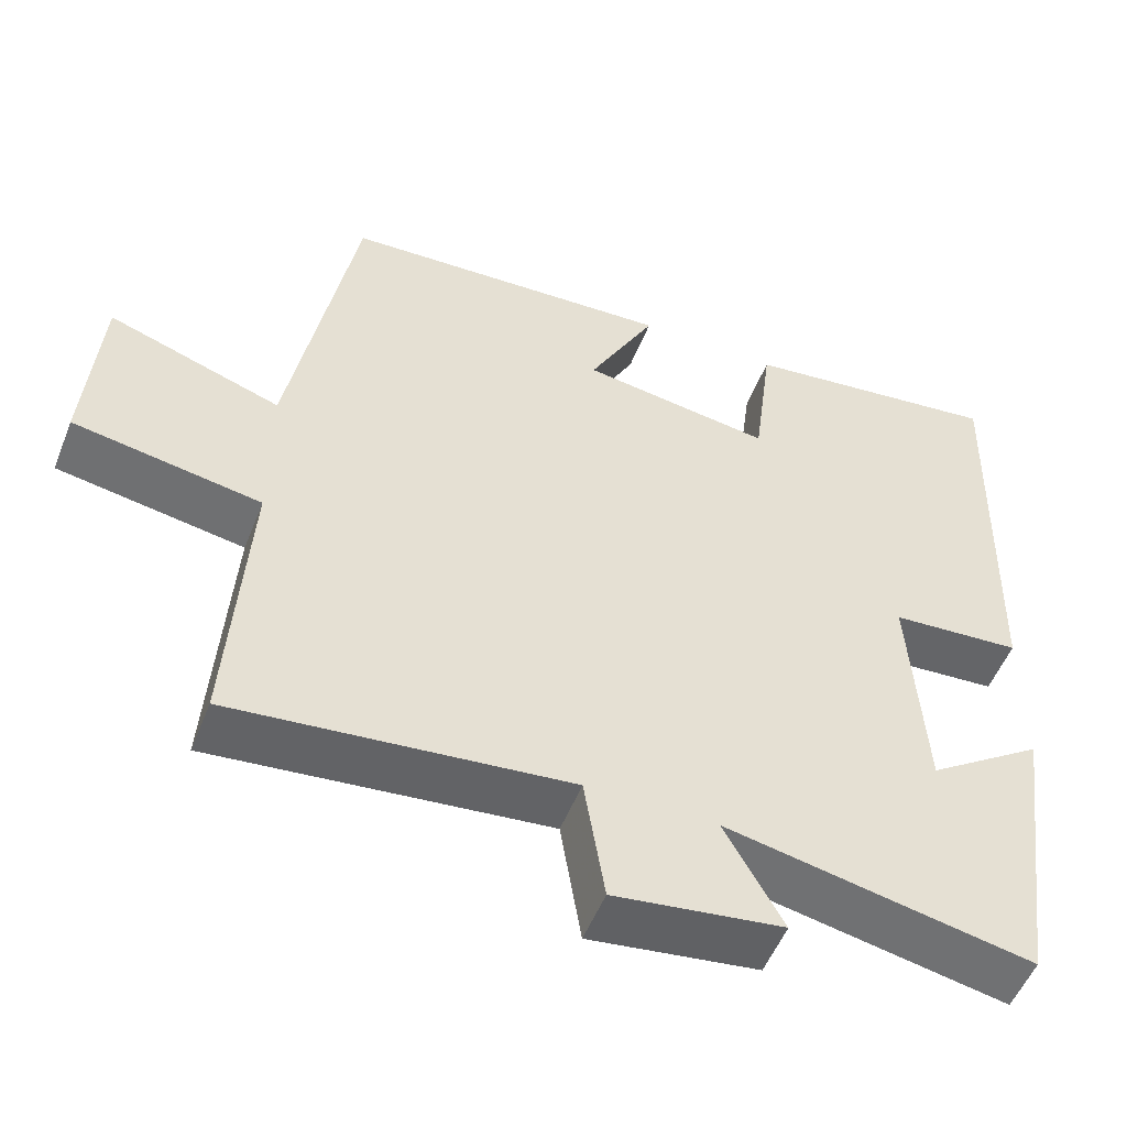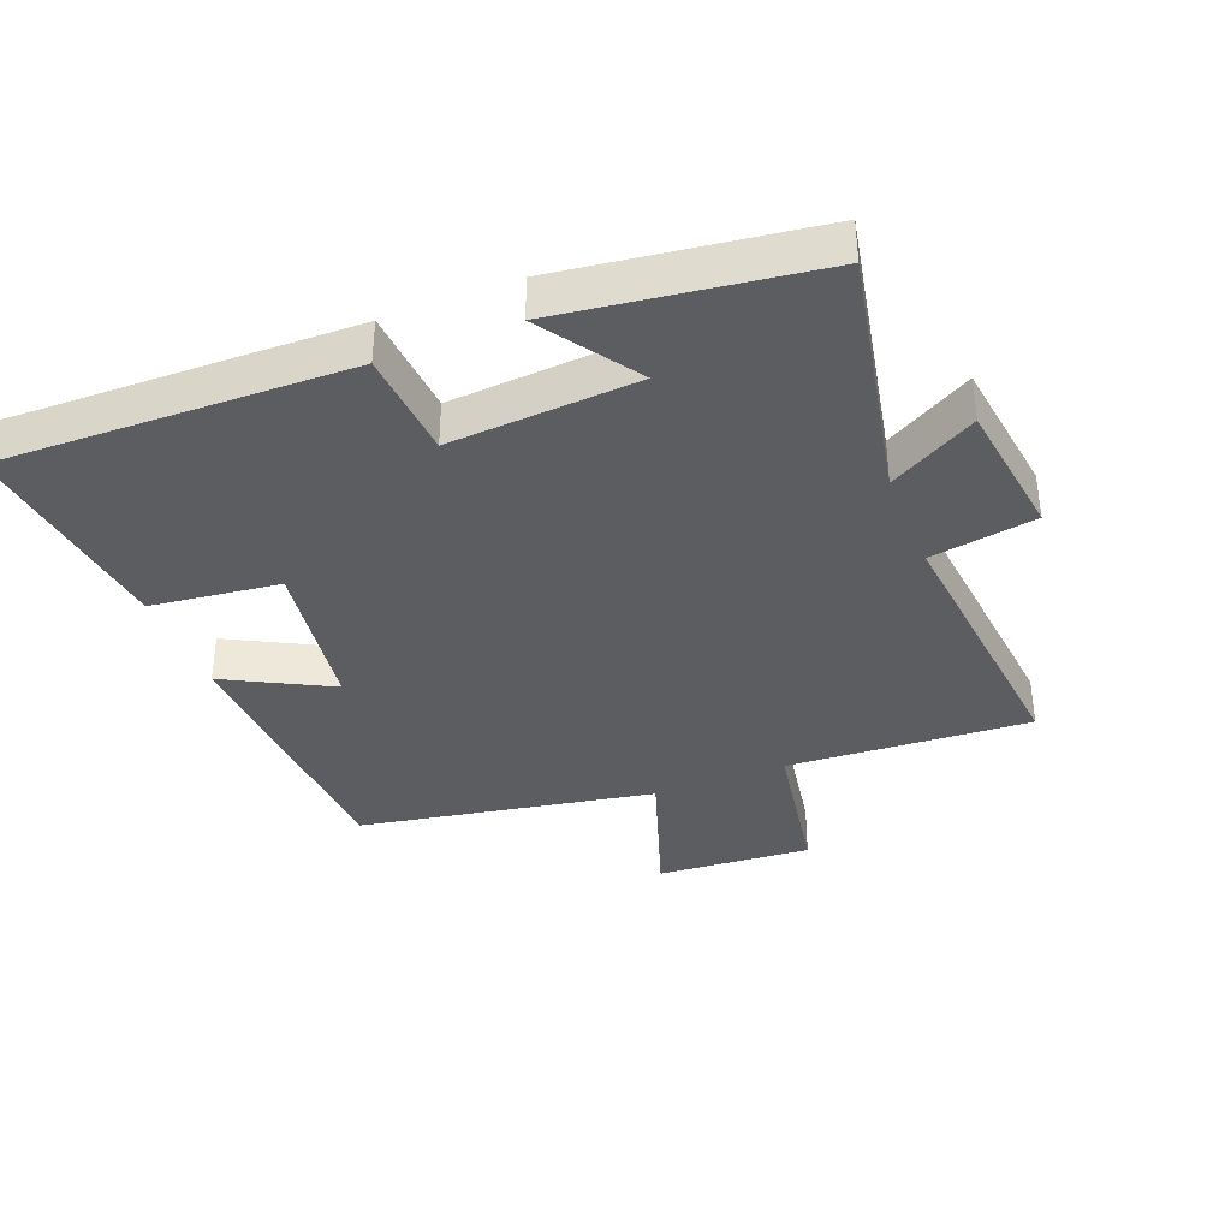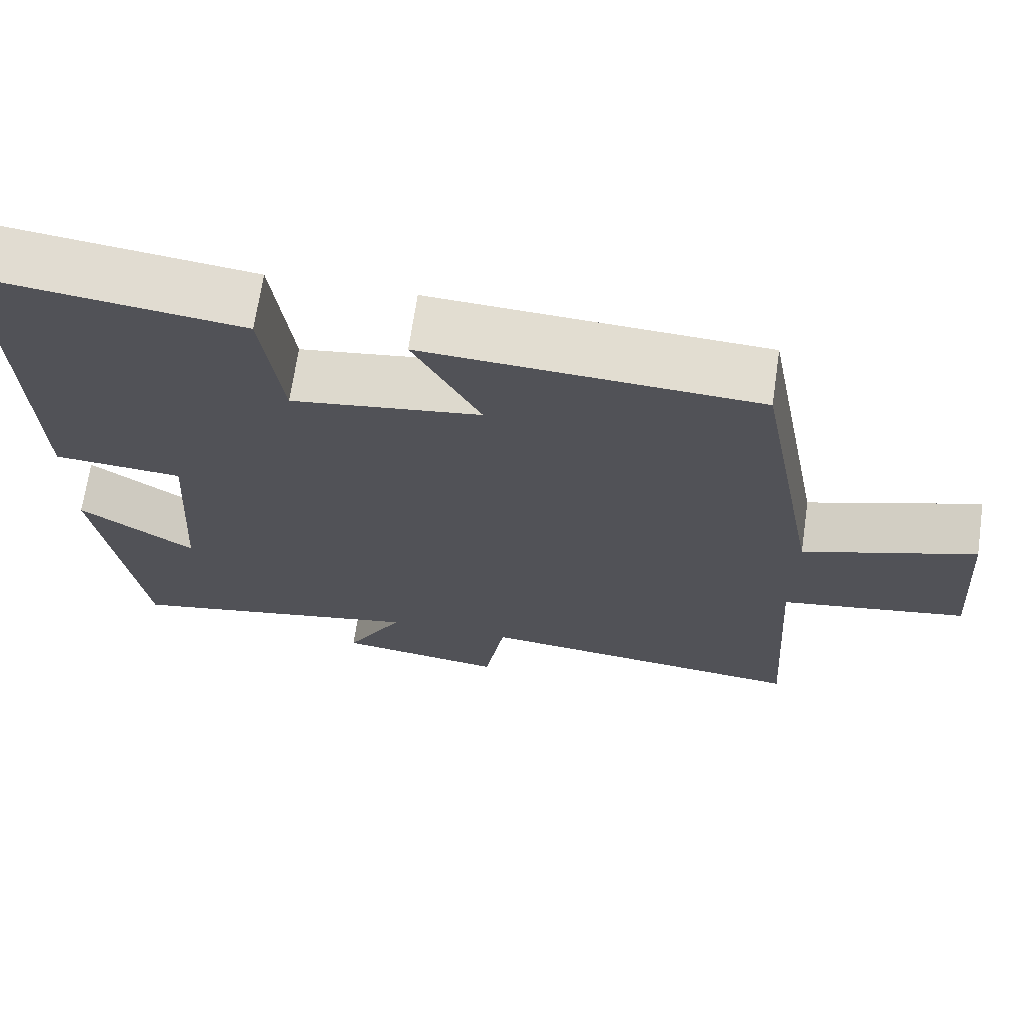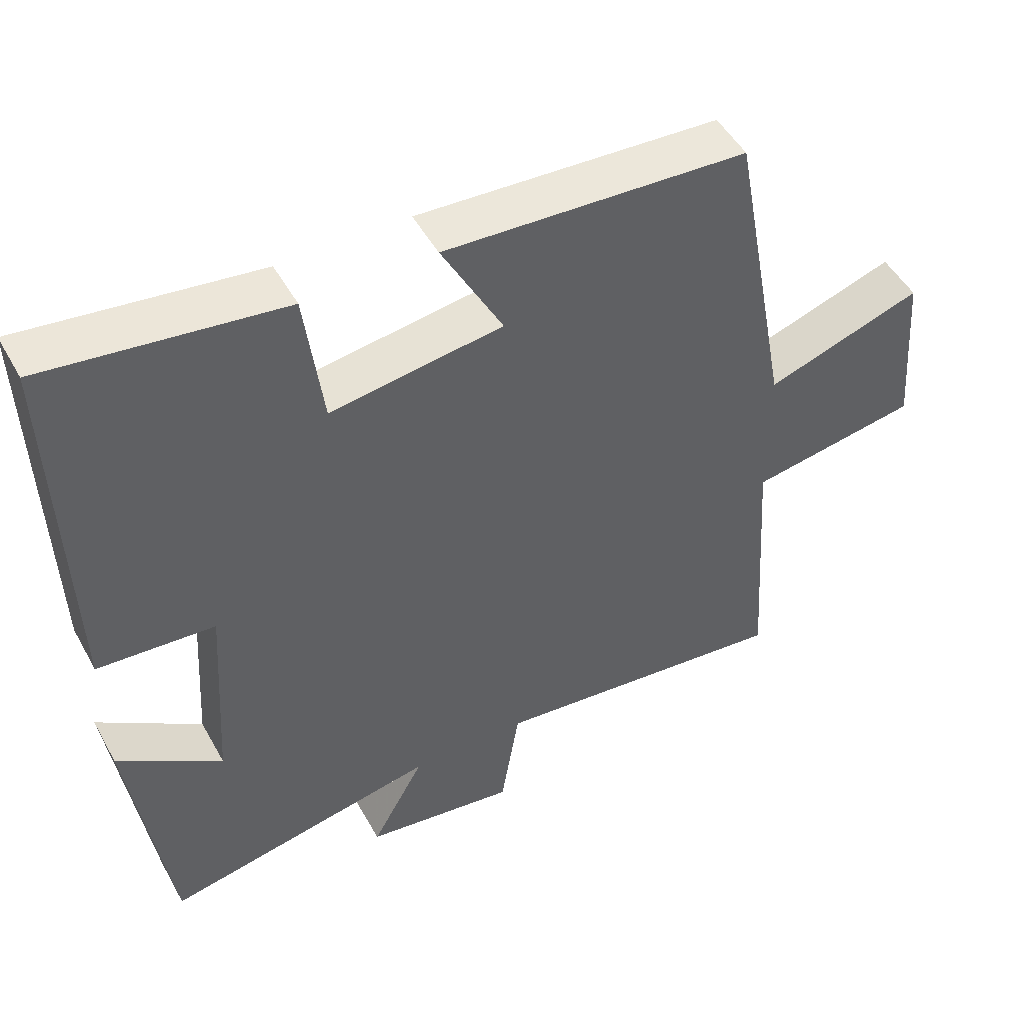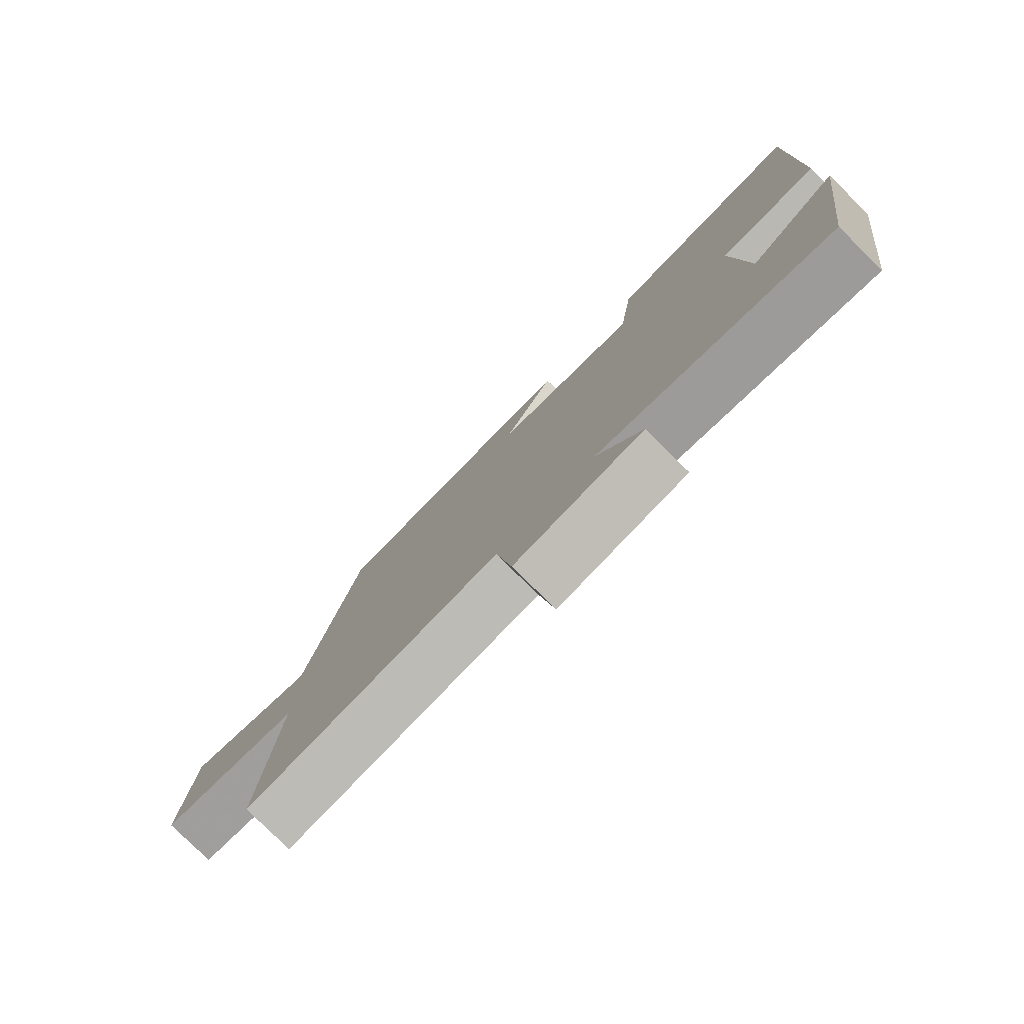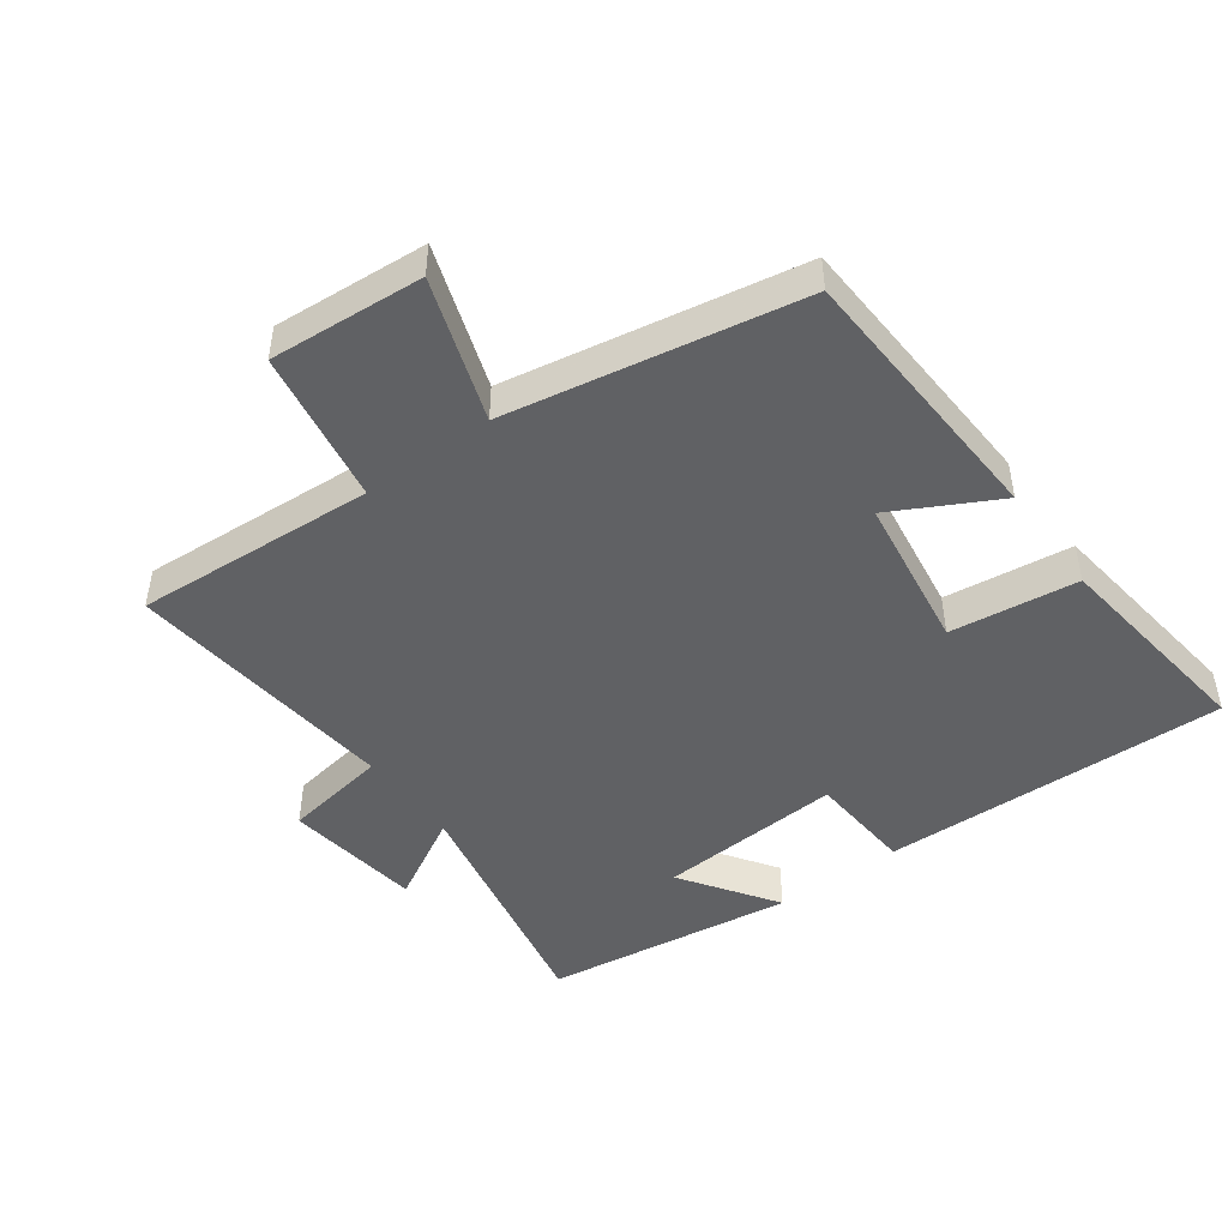
<metadata>
{"format":"obj","ext":"obj","renderer":"f3d","projection":"perspective","resolution":1024,"background":"white","views":[{"elev":-52.6,"azim":-21.3,"up":"+Z"},{"elev":-37.0,"azim":111.7,"up":"+Y"},{"elev":68.8,"azim":-171.7,"up":"+Z"},{"elev":49.2,"azim":151.9,"up":"+Z"},{"elev":-79.5,"azim":45.4,"up":"+Z"},{"elev":-46.9,"azim":-53.7,"up":"+Y"}]}
</metadata>
<code>
v 0.446 0.07 -0.578
v 0.062 0.07 -0.5
v 0.136 0.07 -0.633
v -0.076 0.07 -0.661
v -0.102 0.07 -0.5
v -0.524 0.07 -0.542
v -0.5 0.07 -0.172
v -0.736 0.07 -0.131
v -0.718 0.07 0.105
v -0.5 0.07 0.03
v -0.417 0.07 0.48
v 0.004 0.07 0.5
v -0.081 0.07 0.34
v 0.159 0.07 0.304
v 0.184 0.07 0.5
v 0.514 0.07 0.54
v 0.5 0.07 0.007
v 0.336 0.07 -0.004
v 0.354 0.07 -0.29
v 0.5 0.07 -0.191
v 0.446 0 -0.578
v 0.062 0 -0.5
v 0.136 0 -0.633
v -0.076 0 -0.661
v -0.102 0 -0.5
v -0.524 0 -0.542
v -0.5 0 -0.172
v -0.736 0 -0.131
v -0.718 0 0.105
v -0.5 0 0.03
v -0.417 0 0.48
v 0.004 0 0.5
v -0.081 0 0.34
v 0.159 0 0.304
v 0.184 0 0.5
v 0.514 0 0.54
v 0.5 0 0.007
v 0.336 0 -0.004
v 0.354 0 -0.29
v 0.5 0 -0.191
f 19 20 1 2
f 18 19 2
f 16 17 18
f 15 16 18
f 14 15 18
f 13 14 18 2
f 10 11 12 13
f 10 13 2
f 7 8 9 10
f 7 10 2 3
f 5 6 7
f 5 7 3
f 3 4 5
f 22 21 40 39
f 22 39 38
f 38 37 36
f 38 36 35
f 38 35 34
f 22 38 34 33
f 33 32 31 30
f 22 33 30
f 30 29 28 27
f 23 22 30 27
f 27 26 25
f 23 27 25
f 25 24 23
f 1 21 22 2
f 2 22 23 3
f 3 23 24 4
f 4 24 25 5
f 5 25 26 6
f 6 26 27 7
f 7 27 28 8
f 8 28 29 9
f 9 29 30 10
f 10 30 31 11
f 11 31 32 12
f 12 32 33 13
f 13 33 34 14
f 14 34 35 15
f 15 35 36 16
f 16 36 37 17
f 17 37 38 18
f 18 38 39 19
f 19 39 40 20
f 20 40 21 1

</code>
